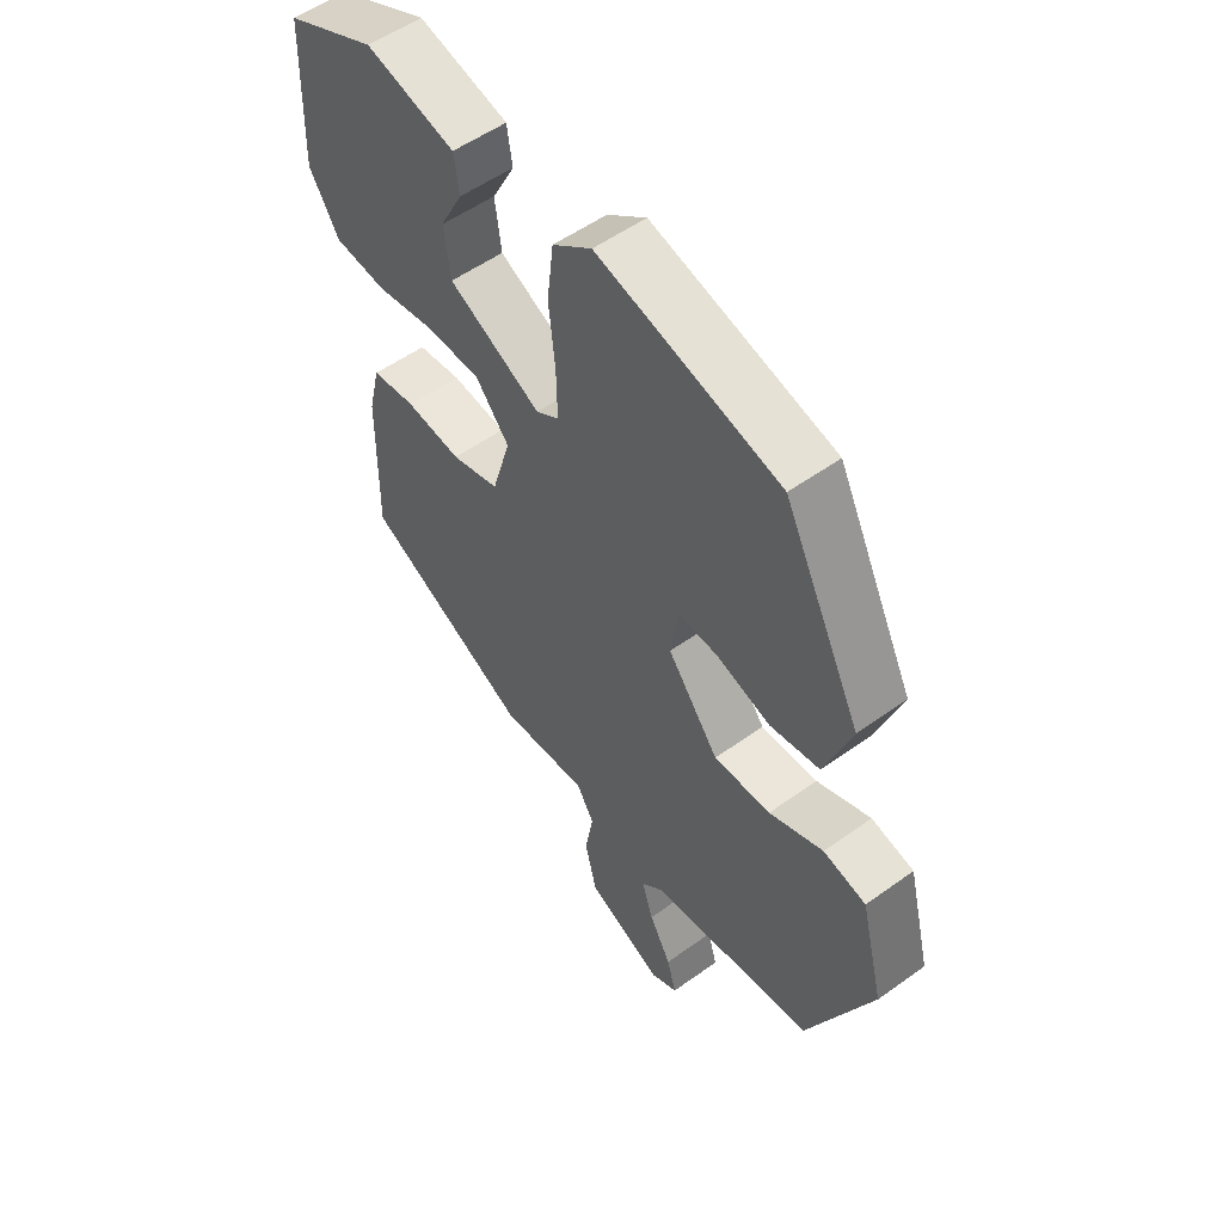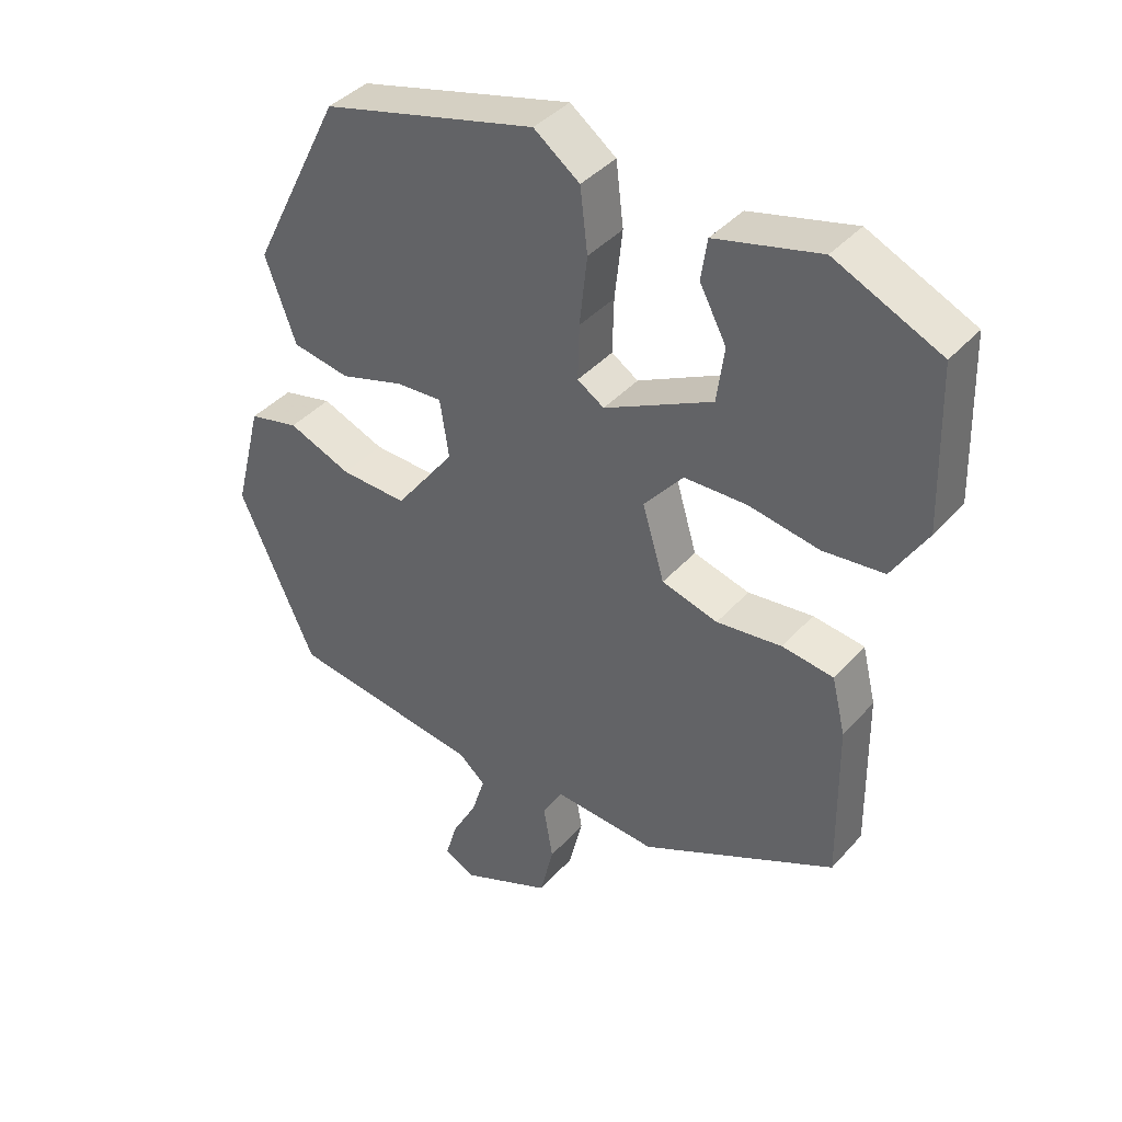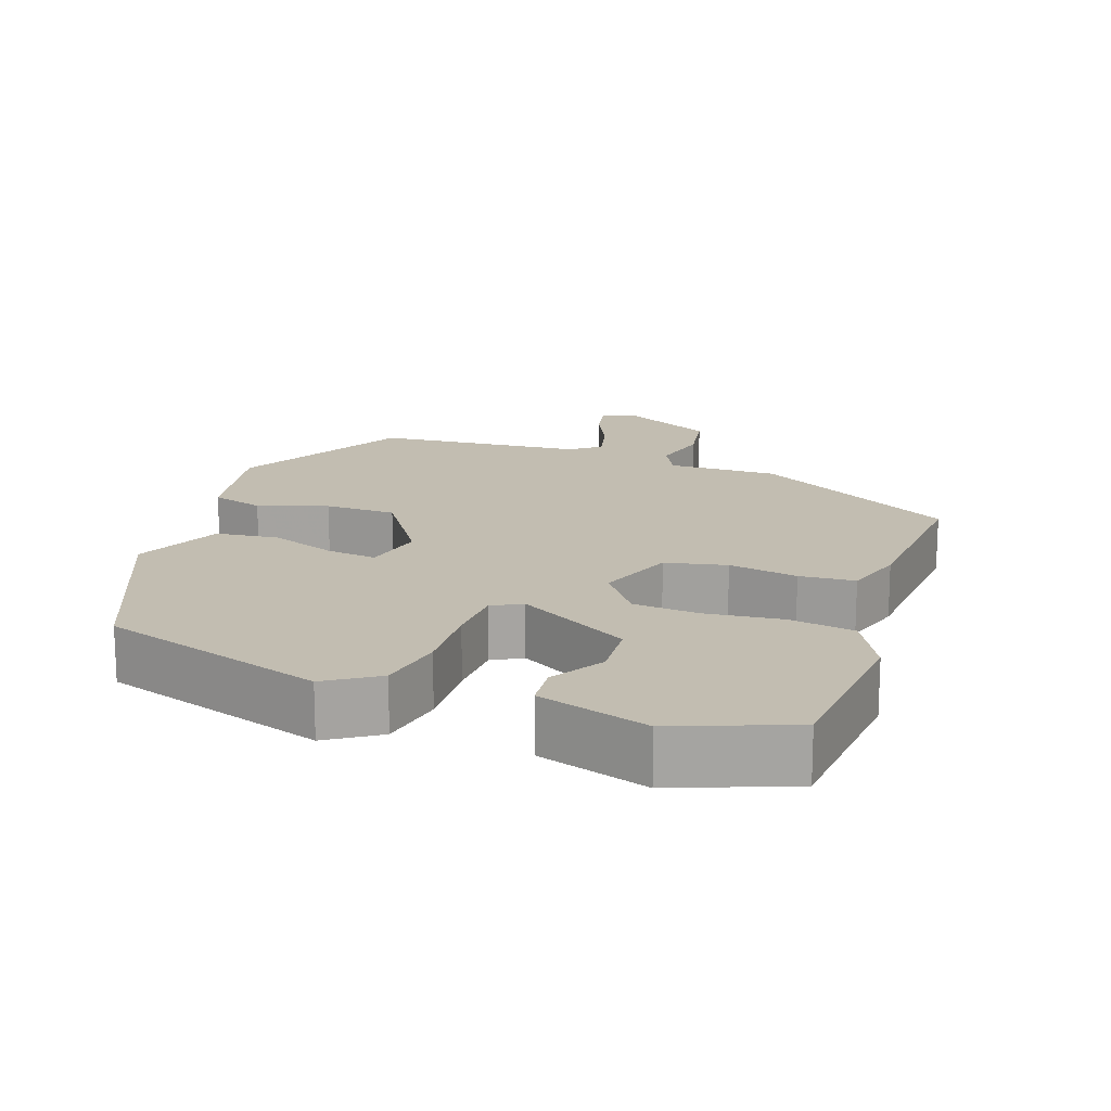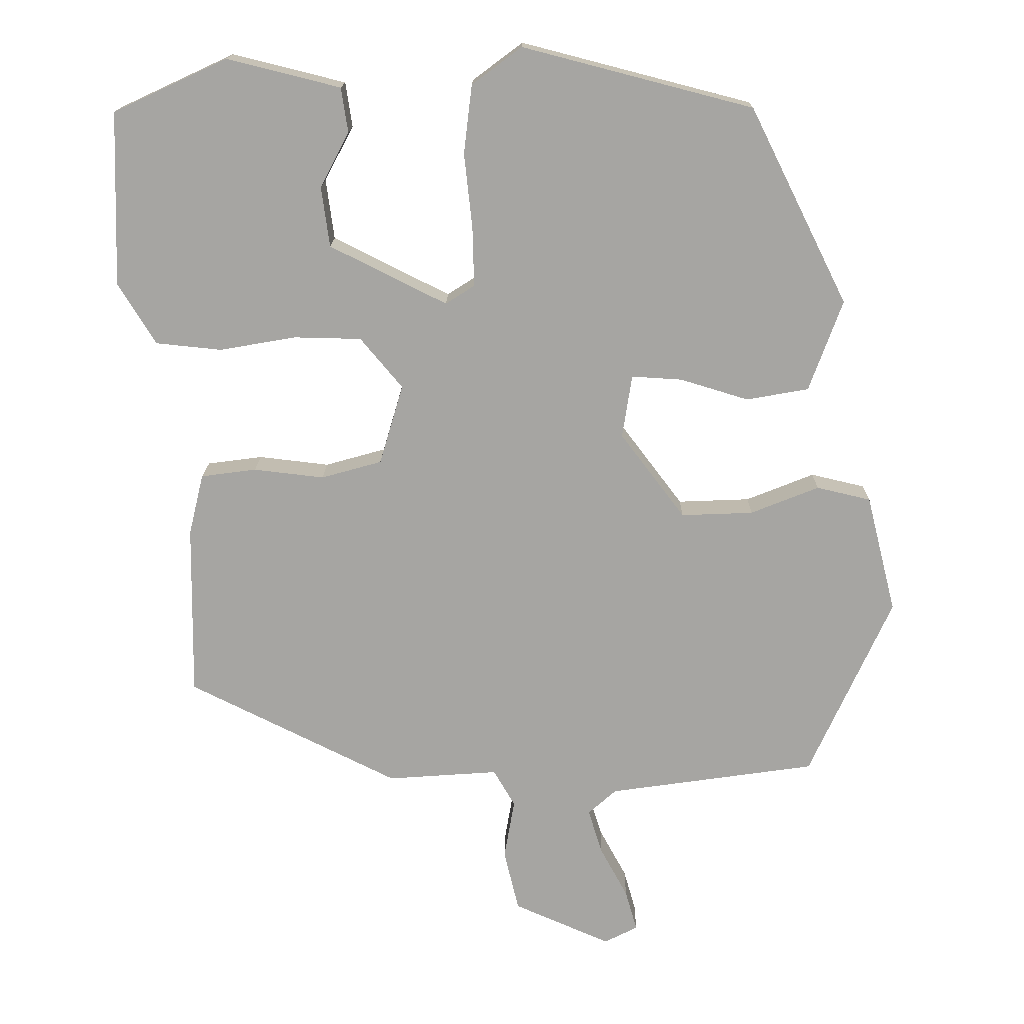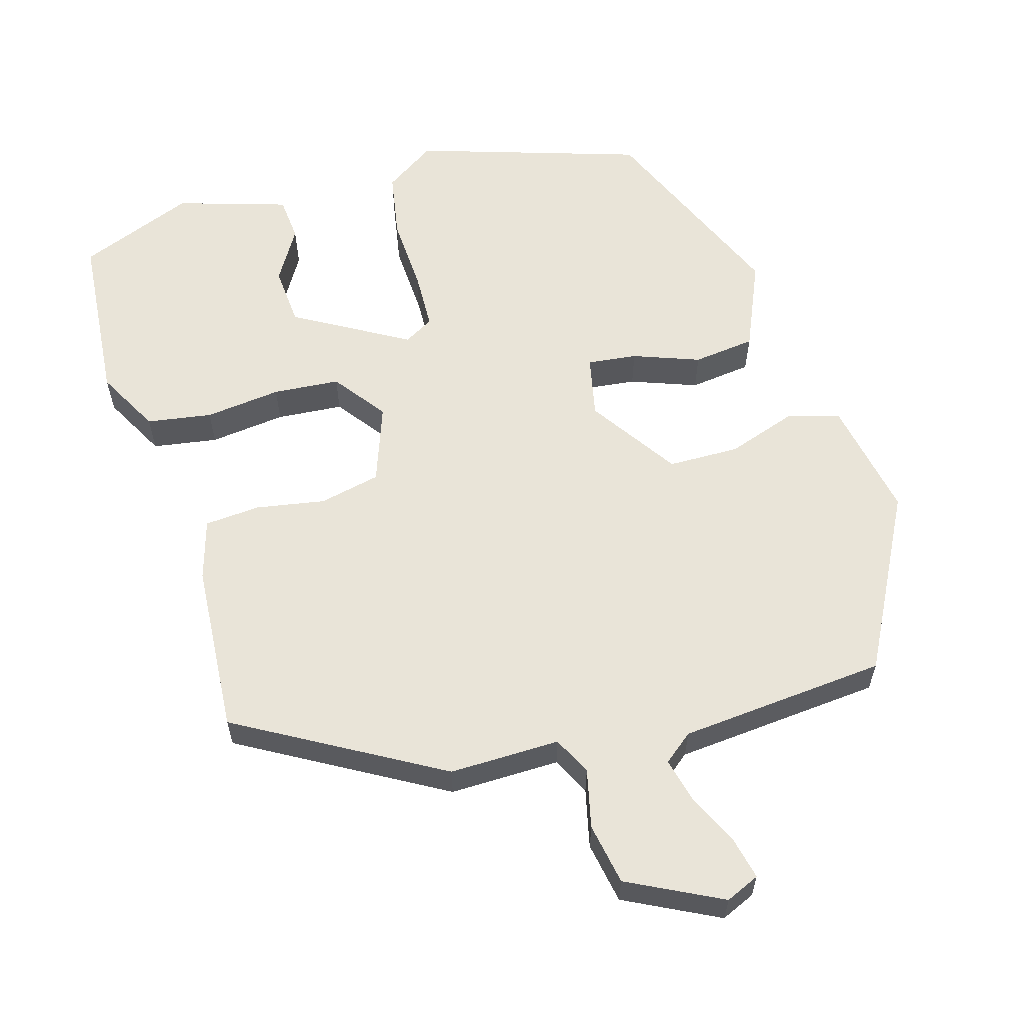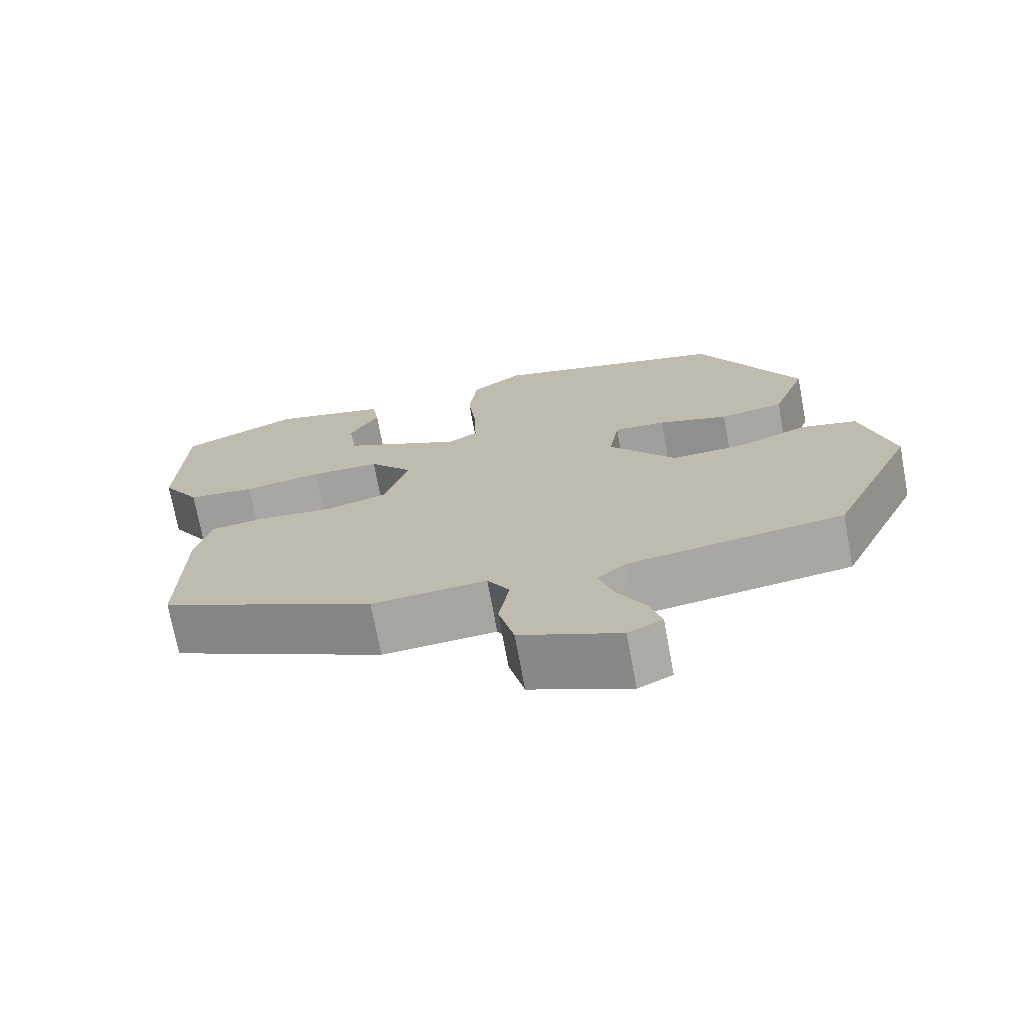
<metadata>
{"format":"obj","ext":"obj","renderer":"f3d","projection":"perspective","resolution":1024,"background":"white","views":[{"elev":53.8,"azim":-127.5,"up":"+Z"},{"elev":39.9,"azim":37.0,"up":"+Z"},{"elev":16.8,"azim":22.9,"up":"+Y"},{"elev":16.1,"azim":-179.1,"up":"+Z"},{"elev":60.1,"azim":167.0,"up":"+Y"},{"elev":-72.6,"azim":-169.5,"up":"+Z"}]}
</metadata>
<code>
v 0.537 0.07 0.46
v 0.544 0.07 0.225
v 0.493 0.07 0.142
v 0.404 0.07 0.133
v 0.301 0.07 0.151
v 0.21 0.07 0.149
v 0.153 0.07 0.081
v 0.185 0.07 -0.027
v 0.267 0.07 -0.05
v 0.362 0.07 -0.039
v 0.437 0.07 -0.049
v 0.457 0.07 -0.132
v 0.46 0.07 -0.365
v 0.176 0.07 -0.506
v 0.026 0.07 -0.495
v -0.003 0.07 -0.545
v 0.011 0.07 -0.626
v -0.009 0.07 -0.709
v -0.14 0.07 -0.766
v -0.185 0.07 -0.743
v -0.169 0.07 -0.687
v -0.132 0.07 -0.619
v -0.113 0.07 -0.558
v -0.151 0.07 -0.524
v -0.432 0.07 -0.483
v -0.543 0.07 -0.238
v -0.503 0.07 -0.079
v -0.43 0.07 -0.062
v -0.338 0.07 -0.099
v -0.241 0.07 -0.103
v -0.154 0.07 0.012
v -0.167 0.07 0.097
v -0.235 0.07 0.093
v -0.327 0.07 0.065
v -0.411 0.07 0.08
v -0.456 0.07 0.203
v -0.324 0.07 0.467
v -0.013 0.07 0.547
v 0.054 0.07 0.497
v 0.065 0.07 0.405
v 0.054 0.07 0.304
v 0.052 0.07 0.224
v 0.091 0.07 0.199
v 0.249 0.07 0.278
v 0.26 0.07 0.359
v 0.221 0.07 0.433
v 0.23 0.07 0.493
v 0.383 0.07 0.531
v 0.537 0 0.46
v 0.544 0 0.225
v 0.493 0 0.142
v 0.404 0 0.133
v 0.301 0 0.151
v 0.21 0 0.149
v 0.153 0 0.081
v 0.185 0 -0.027
v 0.267 0 -0.05
v 0.362 0 -0.039
v 0.437 0 -0.049
v 0.457 0 -0.132
v 0.46 0 -0.365
v 0.176 0 -0.506
v 0.026 0 -0.495
v -0.003 0 -0.545
v 0.011 0 -0.626
v -0.009 0 -0.709
v -0.14 0 -0.766
v -0.185 0 -0.743
v -0.169 0 -0.687
v -0.132 0 -0.619
v -0.113 0 -0.558
v -0.151 0 -0.524
v -0.432 0 -0.483
v -0.543 0 -0.238
v -0.503 0 -0.079
v -0.43 0 -0.062
v -0.338 0 -0.099
v -0.241 0 -0.103
v -0.154 0 0.012
v -0.167 0 0.097
v -0.235 0 0.093
v -0.327 0 0.065
v -0.411 0 0.08
v -0.456 0 0.203
v -0.324 0 0.467
v -0.013 0 0.547
v 0.054 0 0.497
v 0.065 0 0.405
v 0.054 0 0.304
v 0.052 0 0.224
v 0.091 0 0.199
v 0.249 0 0.278
v 0.26 0 0.359
v 0.221 0 0.433
v 0.23 0 0.493
v 0.383 0 0.531
f 45 46 47 48
f 44 45 48 1
f 38 39 40 41
f 38 41 42
f 37 38 42
f 36 37 42
f 33 34 35 36
f 32 33 36 42
f 31 32 42 43
f 26 27 28 29
f 24 25 26 29
f 23 24 29 30
f 19 20 21 22
f 19 22 23
f 16 17 18 19
f 15 16 19 23
f 12 13 14 15
f 9 10 11 12
f 8 9 12 15
f 7 8 15 23
f 2 3 4 5
f 44 1 2 5
f 44 5 6
f 43 44 6 7
f 30 31 43
f 7 23 30 43
f 96 95 94 93
f 49 96 93 92
f 89 88 87 86
f 90 89 86
f 90 86 85
f 90 85 84
f 84 83 82 81
f 90 84 81 80
f 91 90 80 79
f 77 76 75 74
f 77 74 73 72
f 78 77 72 71
f 70 69 68 67
f 71 70 67
f 67 66 65 64
f 71 67 64 63
f 63 62 61 60
f 60 59 58 57
f 63 60 57 56
f 71 63 56 55
f 53 52 51 50
f 53 50 49 92
f 54 53 92
f 55 54 92 91
f 91 79 78
f 91 78 71 55
f 1 49 50 2
f 2 50 51 3
f 3 51 52 4
f 4 52 53 5
f 5 53 54 6
f 6 54 55 7
f 7 55 56 8
f 8 56 57 9
f 9 57 58 10
f 10 58 59 11
f 11 59 60 12
f 12 60 61 13
f 13 61 62 14
f 14 62 63 15
f 15 63 64 16
f 16 64 65 17
f 17 65 66 18
f 18 66 67 19
f 19 67 68 20
f 20 68 69 21
f 21 69 70 22
f 22 70 71 23
f 23 71 72 24
f 24 72 73 25
f 25 73 74 26
f 26 74 75 27
f 27 75 76 28
f 28 76 77 29
f 29 77 78 30
f 30 78 79 31
f 31 79 80 32
f 32 80 81 33
f 33 81 82 34
f 34 82 83 35
f 35 83 84 36
f 36 84 85 37
f 37 85 86 38
f 38 86 87 39
f 39 87 88 40
f 40 88 89 41
f 41 89 90 42
f 42 90 91 43
f 43 91 92 44
f 44 92 93 45
f 45 93 94 46
f 46 94 95 47
f 47 95 96 48
f 48 96 49 1

</code>
